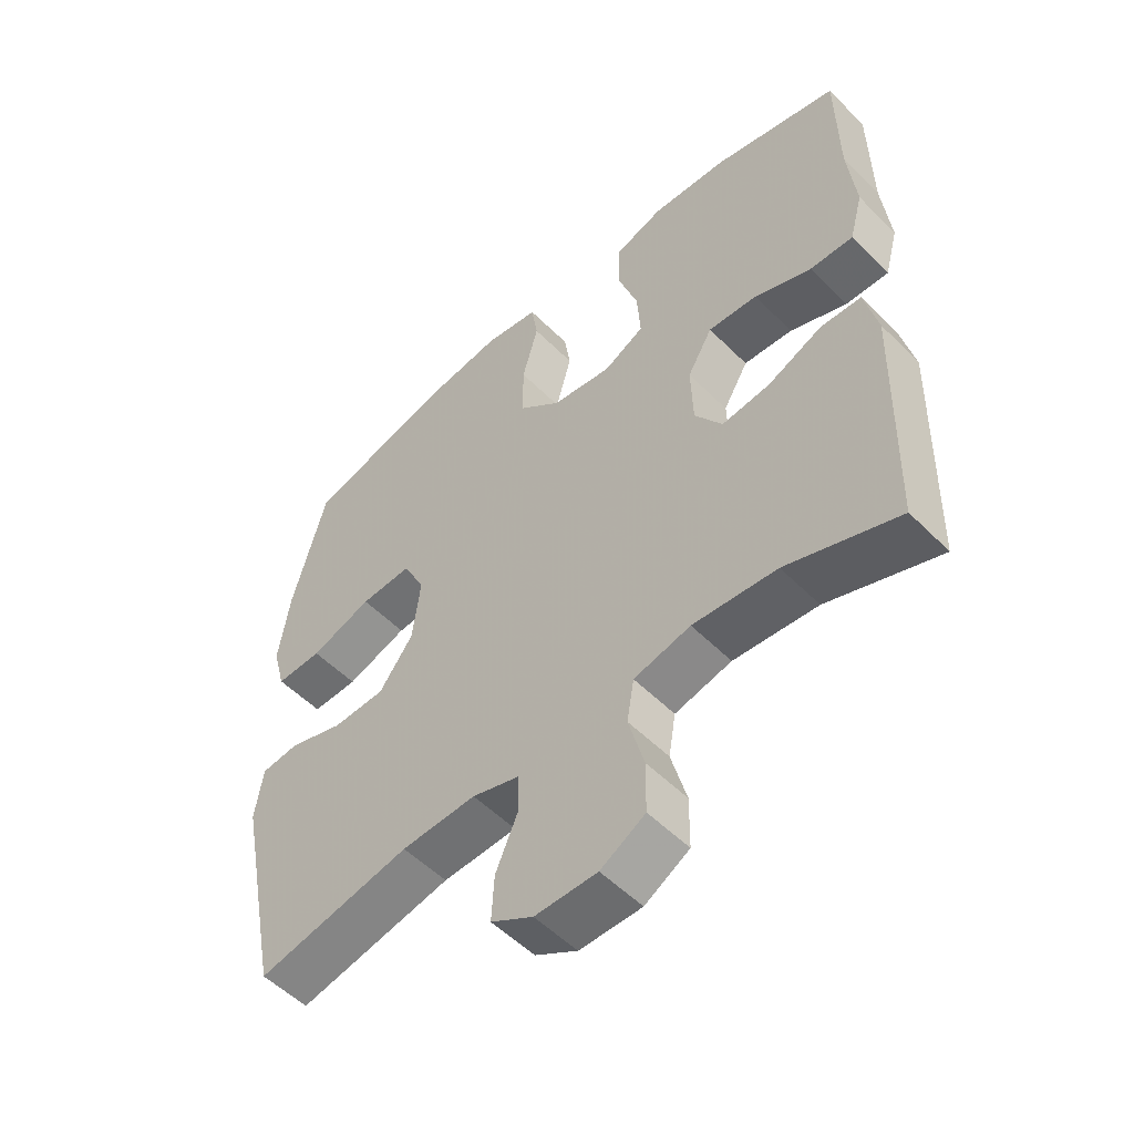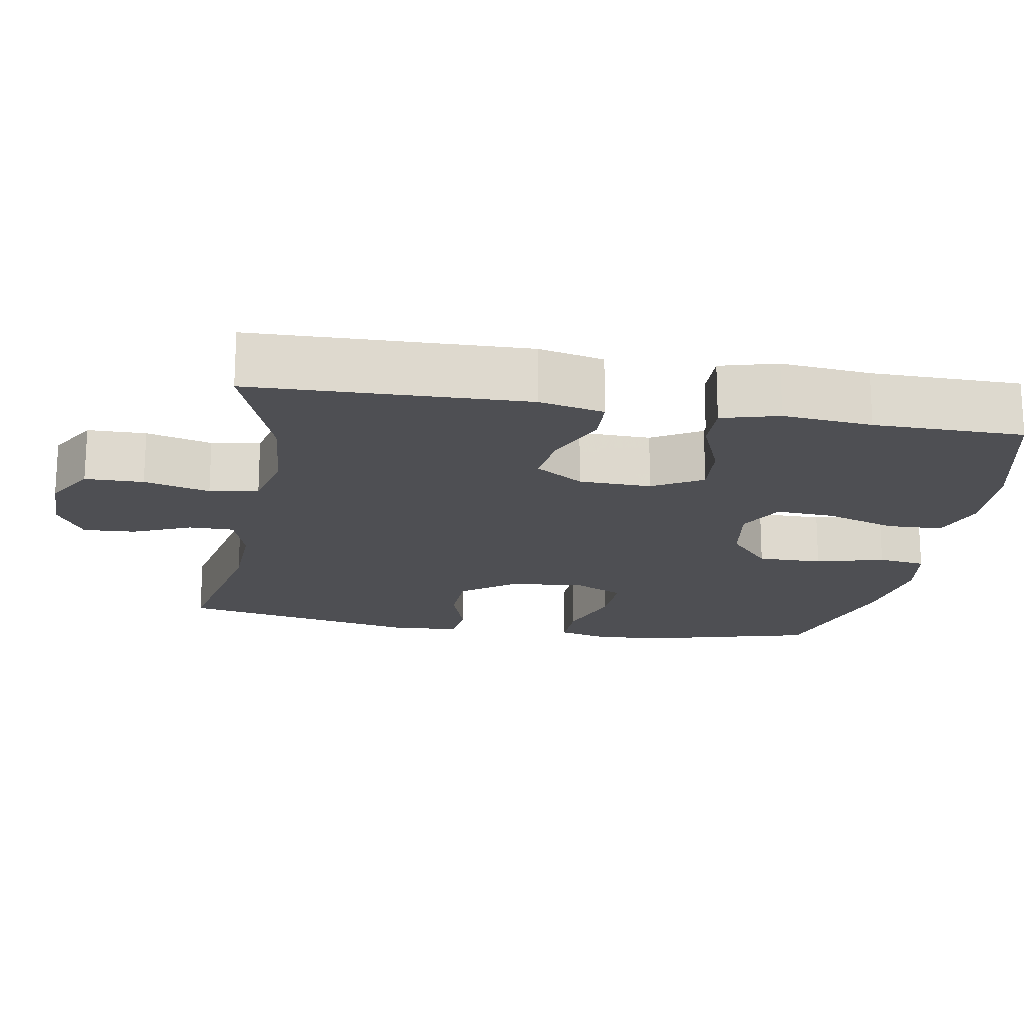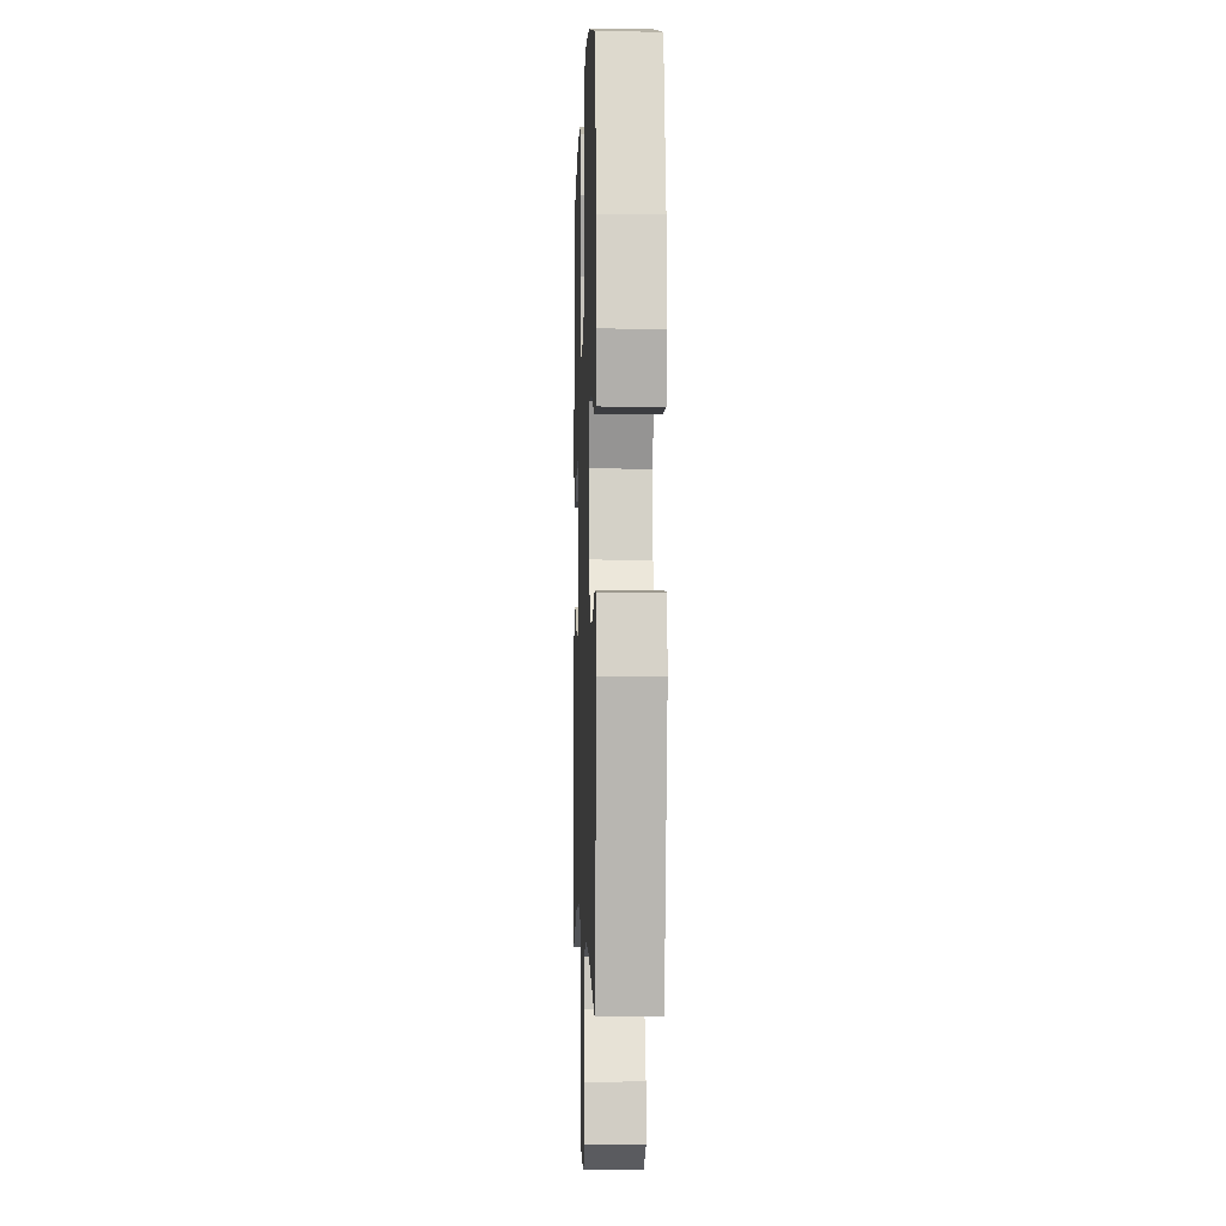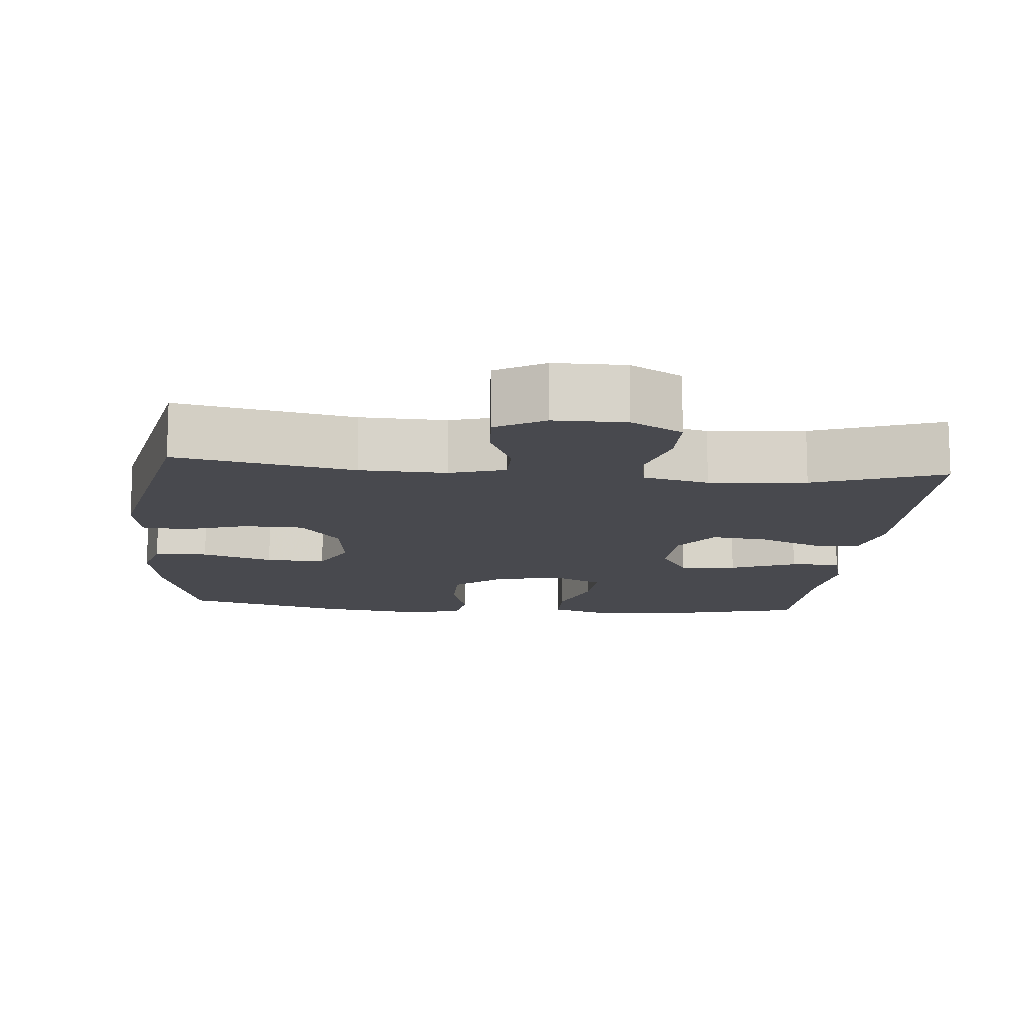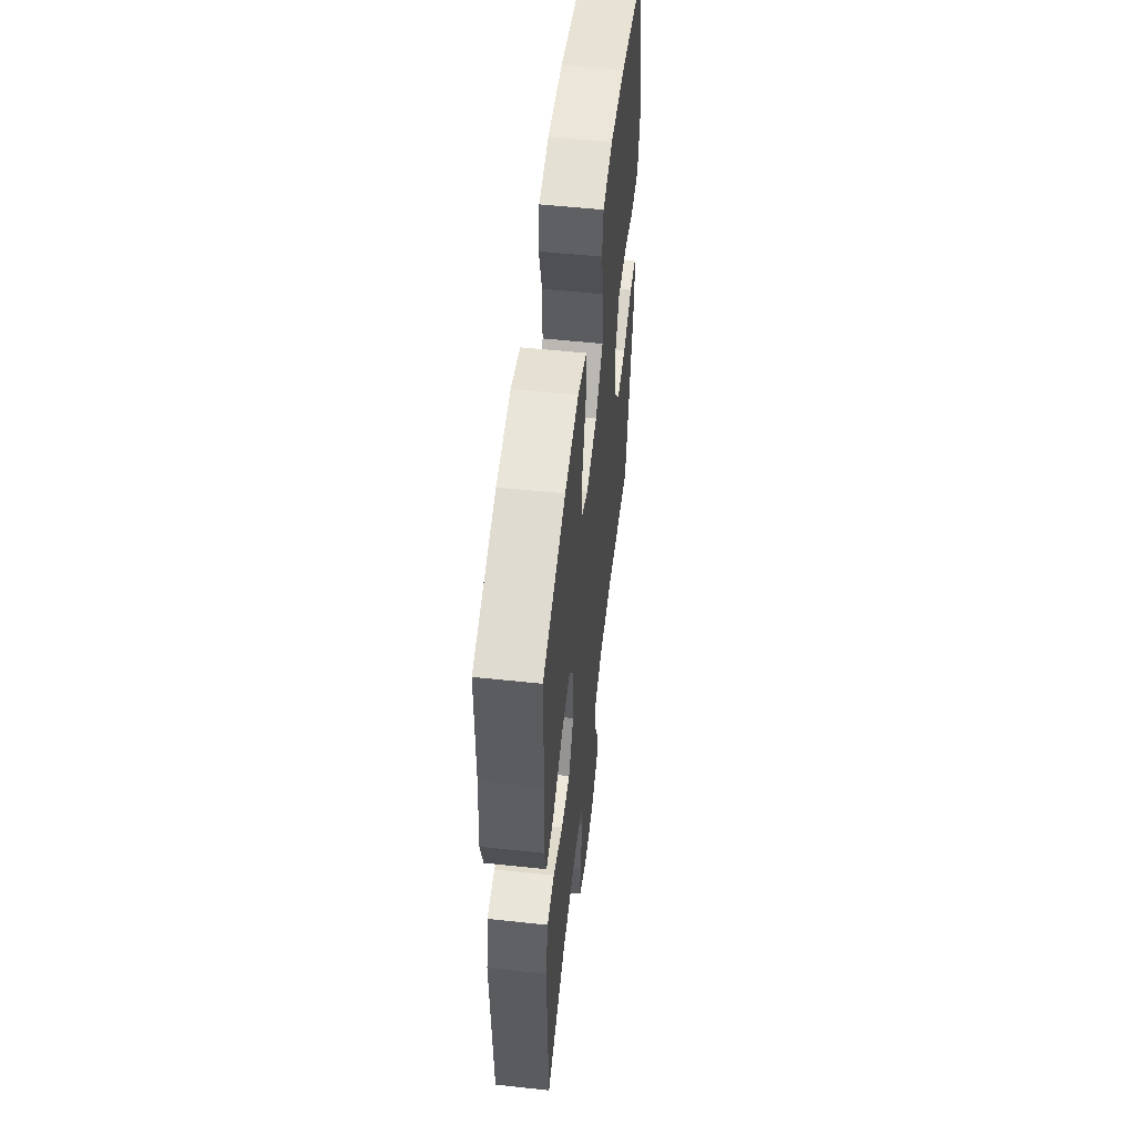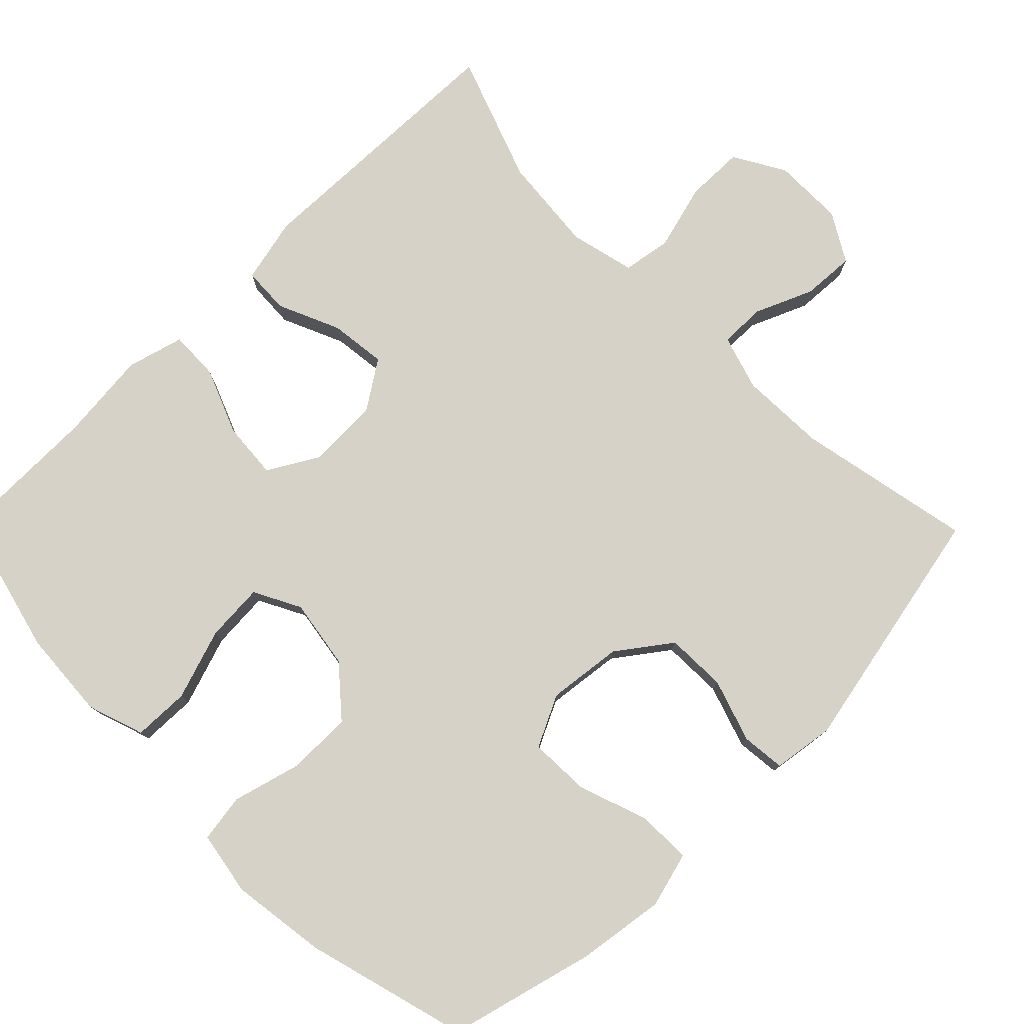
<metadata>
{"format":"obj","ext":"obj","renderer":"f3d","projection":"perspective","resolution":1024,"background":"white","views":[{"elev":-53.6,"azim":-136.6,"up":"+Z"},{"elev":-18.1,"azim":-99.8,"up":"+Y"},{"elev":-2.9,"azim":88.0,"up":"+Z"},{"elev":-12.6,"azim":174.7,"up":"+Y"},{"elev":55.6,"azim":-83.6,"up":"+Z"},{"elev":77.9,"azim":45.4,"up":"+Y"}]}
</metadata>
<code>
v -0.5 0.07 0.5
v -0.305 0.07 0.549
v -0.185 0.07 0.557
v -0.108 0.07 0.531
v -0.106 0.07 0.455
v -0.138 0.07 0.359
v -0.143 0.07 0.28
v -0.08 0.07 0.247
v 0.014 0.07 0.262
v 0.08 0.07 0.319
v 0.08 0.07 0.407
v 0.055 0.07 0.499
v 0.065 0.07 0.564
v 0.151 0.07 0.579
v 0.28 0.07 0.561
v 0.5 0.07 0.5
v 0.552 0.07 0.302
v 0.569 0.07 0.184
v 0.549 0.07 0.109
v 0.477 0.07 0.11
v 0.381 0.07 0.143
v 0.3 0.07 0.146
v 0.266 0.07 0.076
v 0.278 0.07 -0.025
v 0.331 0.07 -0.097
v 0.413 0.07 -0.099
v 0.498 0.07 -0.071
v 0.557 0.07 -0.077
v 0.569 0.07 -0.16
v 0.5 0.07 -0.5
v 0.261 0.07 -0.452
v 0.145 0.07 -0.448
v 0.071 0.07 -0.471
v 0.071 0.07 -0.532
v 0.105 0.07 -0.611
v 0.109 0.07 -0.682
v 0.044 0.07 -0.72
v -0.052 0.07 -0.72
v -0.121 0.07 -0.68
v -0.122 0.07 -0.601
v -0.098 0.07 -0.512
v -0.109 0.07 -0.446
v -0.197 0.07 -0.425
v -0.327 0.07 -0.437
v -0.5 0.07 -0.5
v -0.51 0.07 -0.131
v -0.49 0.07 -0.043
v -0.427 0.07 -0.04
v -0.343 0.07 -0.077
v -0.267 0.07 -0.086
v -0.224 0.07 -0.021
v -0.221 0.07 0.077
v -0.26 0.07 0.144
v -0.337 0.07 0.138
v -0.426 0.07 0.102
v -0.493 0.07 0.1
v -0.514 0.07 0.177
v -0.502 0.07 0.298
v -0.5 0 0.5
v -0.305 0 0.549
v -0.185 0 0.557
v -0.108 0 0.531
v -0.106 0 0.455
v -0.138 0 0.359
v -0.143 0 0.28
v -0.08 0 0.247
v 0.014 0 0.262
v 0.08 0 0.319
v 0.08 0 0.407
v 0.055 0 0.499
v 0.065 0 0.564
v 0.151 0 0.579
v 0.28 0 0.561
v 0.5 0 0.5
v 0.552 0 0.302
v 0.569 0 0.184
v 0.549 0 0.109
v 0.477 0 0.11
v 0.381 0 0.143
v 0.3 0 0.146
v 0.266 0 0.076
v 0.278 0 -0.025
v 0.331 0 -0.097
v 0.413 0 -0.099
v 0.498 0 -0.071
v 0.557 0 -0.077
v 0.569 0 -0.16
v 0.5 0 -0.5
v 0.261 0 -0.452
v 0.145 0 -0.448
v 0.071 0 -0.471
v 0.071 0 -0.532
v 0.105 0 -0.611
v 0.109 0 -0.682
v 0.044 0 -0.72
v -0.052 0 -0.72
v -0.121 0 -0.68
v -0.122 0 -0.601
v -0.098 0 -0.512
v -0.109 0 -0.446
v -0.197 0 -0.425
v -0.327 0 -0.437
v -0.5 0 -0.5
v -0.51 0 -0.131
v -0.49 0 -0.043
v -0.427 0 -0.04
v -0.343 0 -0.077
v -0.267 0 -0.086
v -0.224 0 -0.021
v -0.221 0 0.077
v -0.26 0 0.144
v -0.337 0 0.138
v -0.426 0 0.102
v -0.493 0 0.1
v -0.514 0 0.177
v -0.502 0 0.298
f 55 56 57 58
f 54 55 58 1
f 53 54 1 2
f 52 53 2 3
f 51 52 3 4
f 46 47 48 49
f 44 45 46 49
f 43 44 49 50
f 42 43 50 51
f 38 39 40 41
f 38 41 42
f 37 38 42
f 34 35 36 37
f 33 34 37 42
f 32 33 42 51
f 28 29 30 31
f 26 27 28 31
f 25 26 31 32
f 24 25 32 51
f 18 19 20 21
f 18 21 22
f 17 18 22
f 16 17 22
f 15 16 22
f 14 15 22 23
f 11 12 13 14
f 10 11 14 23
f 4 5 6
f 51 4 6
f 51 6 7
f 24 51 7 8
f 9 10 23 24
f 8 9 24
f 116 115 114 113
f 59 116 113 112
f 60 59 112 111
f 61 60 111 110
f 62 61 110 109
f 107 106 105 104
f 107 104 103 102
f 108 107 102 101
f 109 108 101 100
f 99 98 97 96
f 100 99 96
f 100 96 95
f 95 94 93 92
f 100 95 92 91
f 109 100 91 90
f 89 88 87 86
f 89 86 85 84
f 90 89 84 83
f 109 90 83 82
f 79 78 77 76
f 80 79 76
f 80 76 75
f 80 75 74
f 80 74 73
f 81 80 73 72
f 72 71 70 69
f 81 72 69 68
f 64 63 62
f 64 62 109
f 65 64 109
f 66 65 109 82
f 82 81 68 67
f 82 67 66
f 1 59 60 2
f 2 60 61 3
f 3 61 62 4
f 4 62 63 5
f 5 63 64 6
f 6 64 65 7
f 7 65 66 8
f 8 66 67 9
f 9 67 68 10
f 10 68 69 11
f 11 69 70 12
f 12 70 71 13
f 13 71 72 14
f 14 72 73 15
f 15 73 74 16
f 16 74 75 17
f 17 75 76 18
f 18 76 77 19
f 19 77 78 20
f 20 78 79 21
f 21 79 80 22
f 22 80 81 23
f 23 81 82 24
f 24 82 83 25
f 25 83 84 26
f 26 84 85 27
f 27 85 86 28
f 28 86 87 29
f 29 87 88 30
f 30 88 89 31
f 31 89 90 32
f 32 90 91 33
f 33 91 92 34
f 34 92 93 35
f 35 93 94 36
f 36 94 95 37
f 37 95 96 38
f 38 96 97 39
f 39 97 98 40
f 40 98 99 41
f 41 99 100 42
f 42 100 101 43
f 43 101 102 44
f 44 102 103 45
f 45 103 104 46
f 46 104 105 47
f 47 105 106 48
f 48 106 107 49
f 49 107 108 50
f 50 108 109 51
f 51 109 110 52
f 52 110 111 53
f 53 111 112 54
f 54 112 113 55
f 55 113 114 56
f 56 114 115 57
f 57 115 116 58
f 58 116 59 1

</code>
